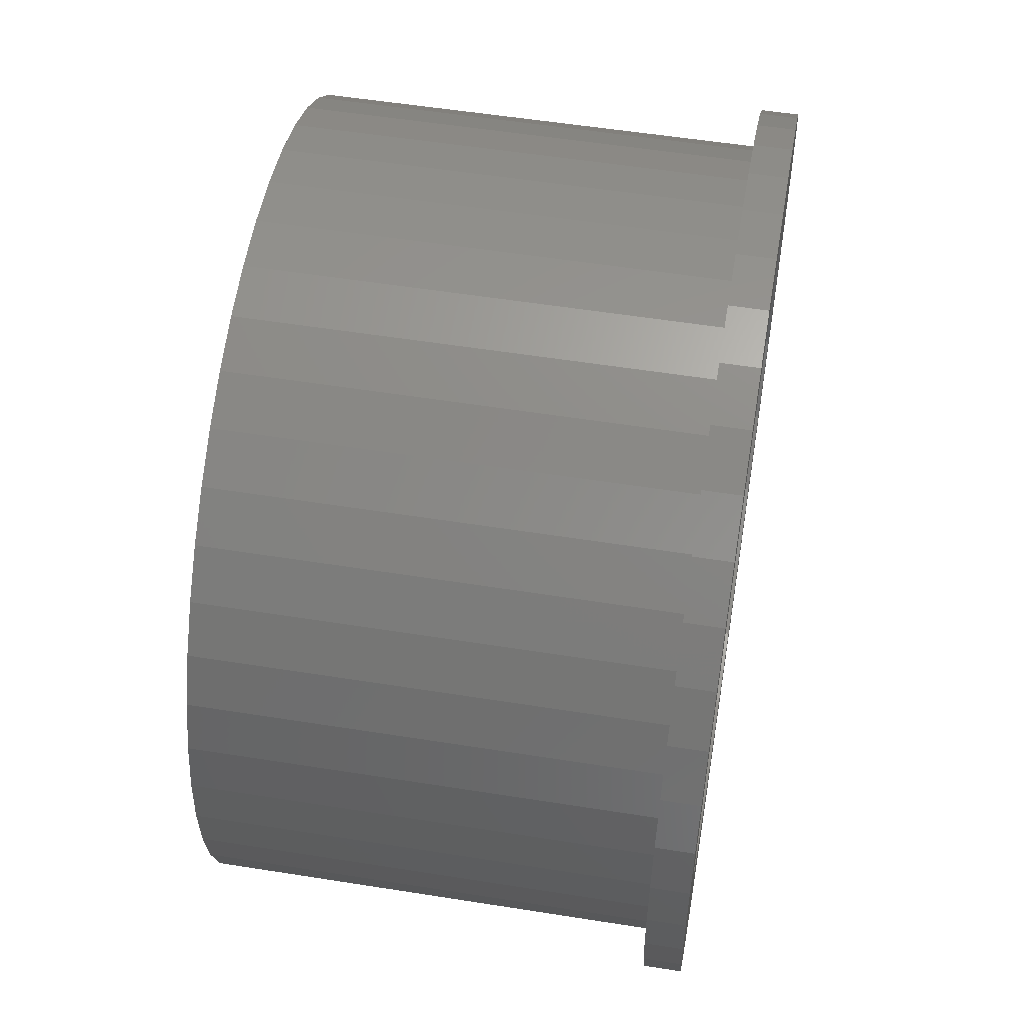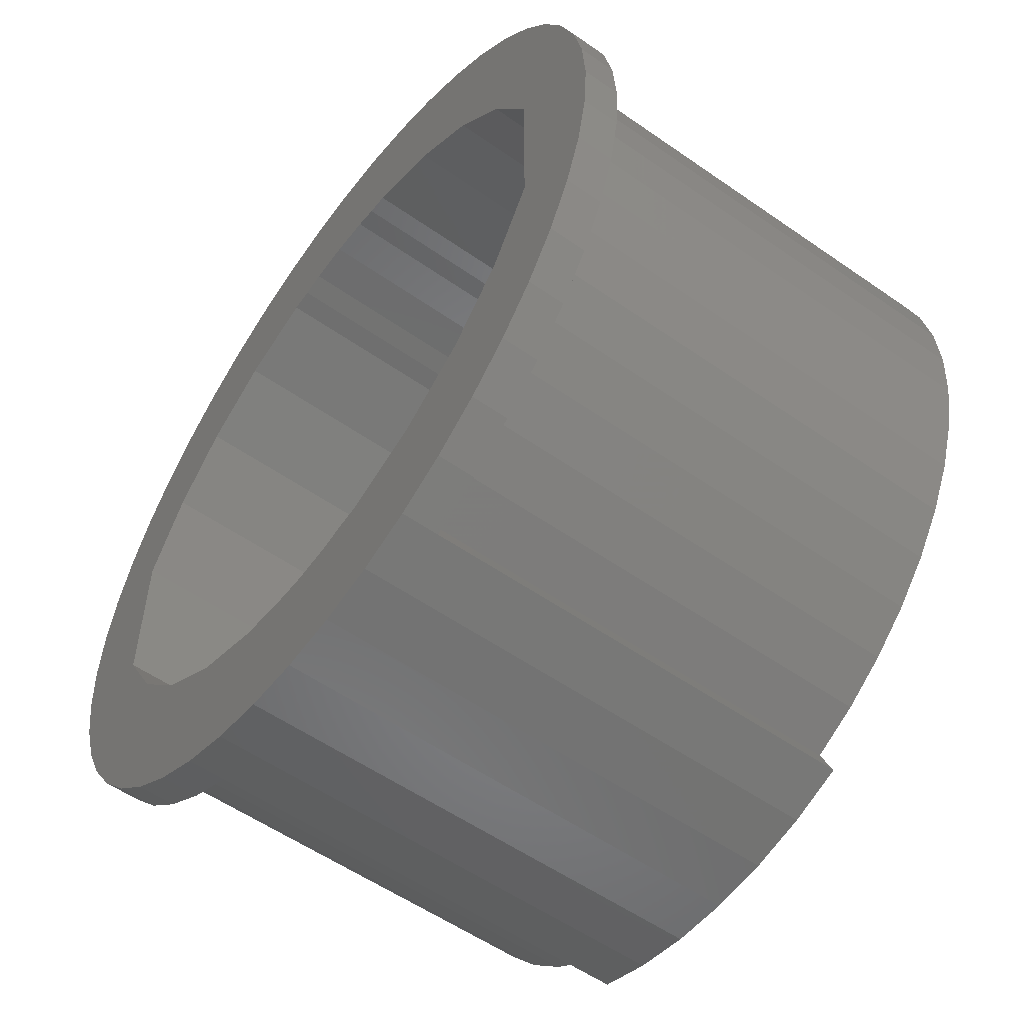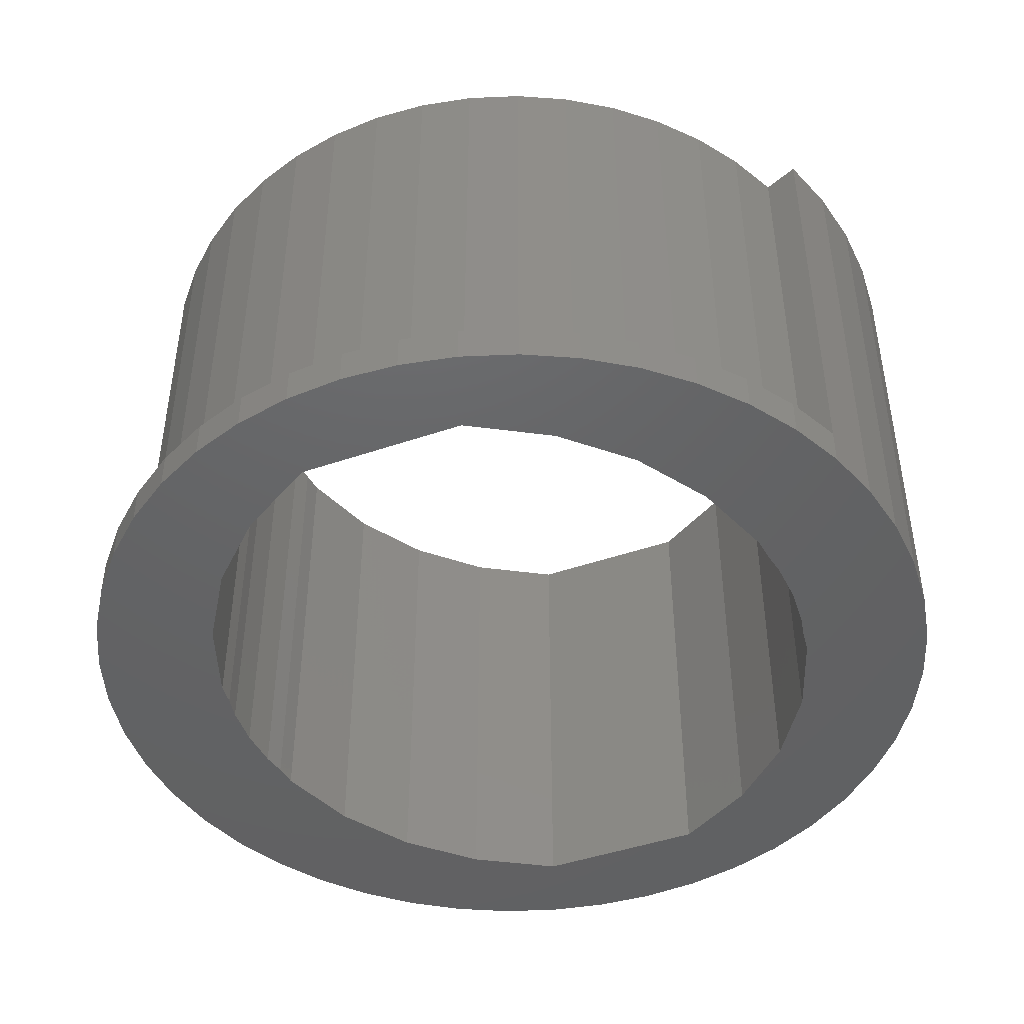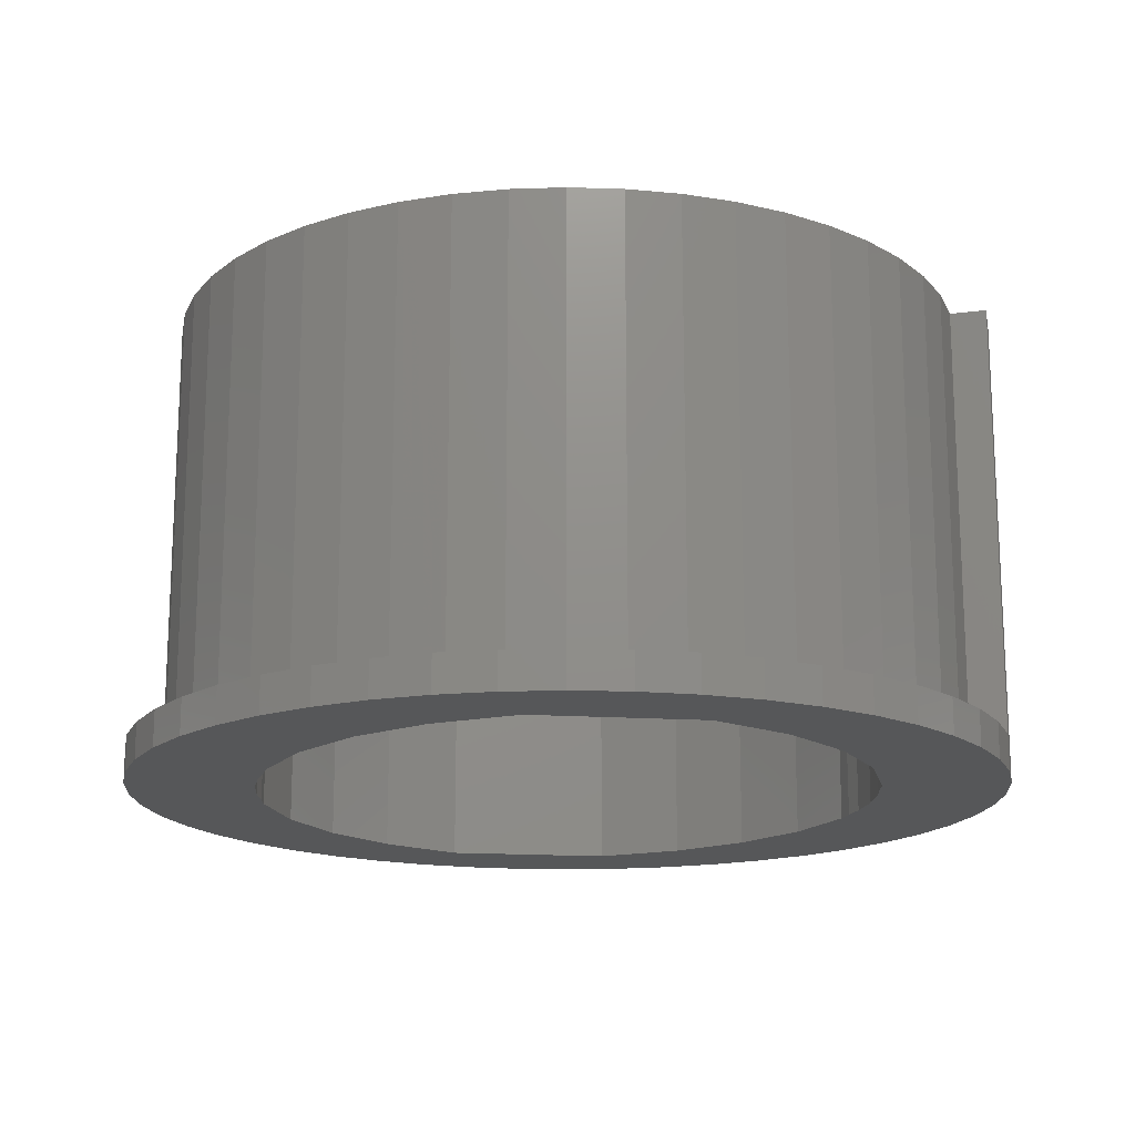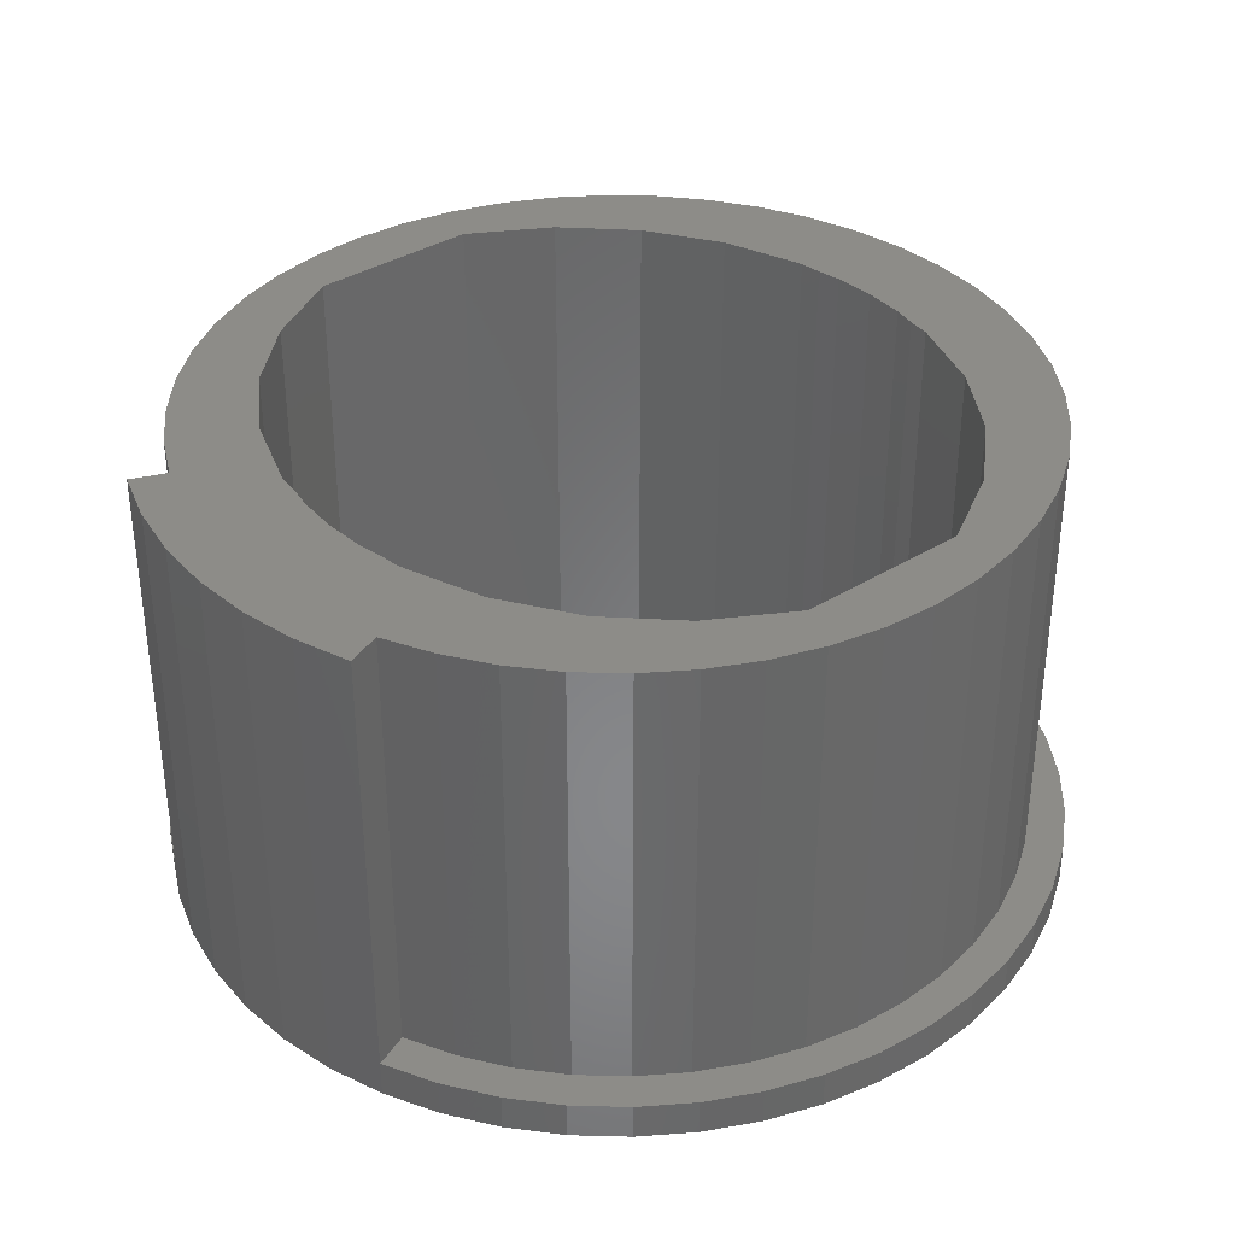
<metadata>
{"format":"stl","ext":"stl","renderer":"f3d","projection":"perspective","resolution":1024,"background":"white","views":[{"elev":54.3,"azim":99.6,"up":"+Y"},{"elev":-55.6,"azim":-126.3,"up":"+Y"},{"elev":-45.5,"azim":-68.4,"up":"+Z"},{"elev":-16.6,"azim":-97.4,"up":"+Z"},{"elev":35.9,"azim":50.7,"up":"+Z"}]}
</metadata>
<code>
# stl→obj: 251 verts, 502 faces
v 105.9 -6.904 13.01
v 105.2 -2.5 13.01
v 105.1 -5.708 13.01
v 106.5 -4.66 13.01
v 106.8 -7.986 13.01
v 108.1 -6.361 13.01
v 107.9 -8.935 13.01
v 109.1 -9.734 13.01
v 110.1 -7.645 13.01
v 110.4 -10.37 13.01
v 112.3 -8.444 13.01
v 111.7 -10.83 13.01
v 113.2 -11.11 13.01
v 112.9 -8.513 13.01
v 113.5 -8.637 13.01
v 114.6 -11.21 13.01
v 114.6 -8.71 13.01
v 116 -11.11 13.01
v 115.7 -8.637 13.01
v 116.3 -8.513 13.01
v 117.4 -10.83 13.01
v 116.9 -8.444 13.01
v 119.1 -7.645 13.01
v 118.8 -10.37 13.01
v 120.1 -9.734 13.01
v 121.1 -6.361 13.01
v 121.3 -8.935 13.01
v 122.7 -4.66 13.01
v 122.4 -7.986 13.01
v 123.3 -6.904 13.01
v 124 -2.5 13.01
v 124.1 -5.708 13.01
v 124 2.084 13.01
v 124.1 5.292 13.01
v 124.8 4.002 13.01
v 124.8 -4.417 13.01
v 125.2 -3.055 13.01
v 125.2 2.639 13.01
v 125.5 -1.644 13.01
v 125.5 1.228 13.01
v 125.6 -0.2079 13.01
v 103.7 -1.644 13.01
v 103.7 1.228 13.01
v 103.6 -0.2079 13.01
v 104 -3.055 13.01
v 104 2.639 13.01
v 104.4 -4.417 13.01
v 104.4 4.002 13.01
v 105.1 5.292 13.01
v 105.2 2.084 13.01
v 105.9 6.488 13.01
v 106.5 4.244 13.01
v 106.8 7.57 13.01
v 108.1 5.945 13.01
v 107.9 8.519 13.01
v 109.1 9.318 13.01
v 110.1 7.229 13.01
v 110.4 9.955 13.01
v 112.3 8.028 13.01
v 111.7 10.42 13.01
v 113.2 10.7 13.01
v 112.9 8.097 13.01
v 113.5 8.221 13.01
v 114.6 10.79 13.01
v 114.6 8.294 13.01
v 115.7 8.221 13.01
v 116 10.7 13.01
v 116.3 8.097 13.01
v 117.4 10.42 13.01
v 116.9 8.028 13.01
v 119.1 7.229 13.01
v 118.8 9.955 13.01
v 120.1 9.318 13.01
v 121.1 5.945 13.01
v 121.3 8.519 13.01
v 122.7 4.244 13.01
v 122.4 7.57 13.01
v 123.3 6.488 13.01
v 126.2 2.896 0.01341
v 126.5 1.357 1.013
v 126.5 1.357 0.01341
v 126.2 2.896 1.013
v 126.6 -0.2095 1.013
v 126.6 -0.2095 0.01341
v 126.5 -1.776 1.013
v 126.5 -1.776 0.01341
v 102.7 -1.773 1.013
v 102.7 1.36 1.013
v 102.6 -0.2063 1.013
v 103 -3.312 1.013
v 103 2.899 1.013
v 103.5 -4.799 1.013
v 103.5 4.386 1.013
v 103.6 -0.2079 1.013
v 103.7 -1.644 1.013
v 104.2 -6.207 1.013
v 104 -3.055 1.013
v 104.4 -4.417 1.013
v 105.1 -7.512 1.013
v 105.1 -5.708 1.013
v 105.9 -6.904 1.013
v 106.1 -8.692 1.013
v 106.8 -7.986 1.013
v 107.3 -9.727 1.013
v 107.9 -8.935 1.013
v 108.6 -10.6 1.013
v 109.1 -9.734 1.013
v 110 -11.29 1.013
v 110.4 -10.37 1.013
v 119.2 -11.3 1.013
v 120.1 -9.734 1.013
v 118.8 -10.37 1.013
v 120.6 -10.6 1.013
v 121.3 -8.935 1.013
v 121.9 -9.729 1.013
v 122.4 -7.986 1.013
v 123.1 -8.694 1.013
v 123.3 -6.904 1.013
v 124.1 -7.514 1.013
v 124.1 -5.708 1.013
v 125 -6.209 1.013
v 124.8 -4.417 1.013
v 125.2 -3.055 1.013
v 125.7 -4.802 1.013
v 125.5 -1.644 1.013
v 125.6 -0.2079 1.013
v 103.7 1.228 1.013
v 104.2 5.793 1.013
v 104 2.639 1.013
v 104.4 4.002 1.013
v 105.1 7.098 1.013
v 105.1 5.292 1.013
v 105.9 6.488 1.013
v 106.1 8.278 1.013
v 106.8 7.57 1.013
v 107.3 9.313 1.013
v 107.9 8.519 1.013
v 108.6 10.19 1.013
v 109.1 9.318 1.013
v 110 10.88 1.013
v 110.4 9.955 1.013
v 111.5 11.38 1.013
v 111.7 10.42 1.013
v 113 11.69 1.013
v 113.2 10.7 1.013
v 114.6 11.79 1.013
v 114.6 10.79 1.013
v 116 10.7 1.013
v 116.2 11.69 1.013
v 117.4 10.42 1.013
v 117.7 11.38 1.013
v 118.8 9.955 1.013
v 119.2 10.88 1.013
v 120.1 9.318 1.013
v 120.6 10.18 1.013
v 121.3 8.519 1.013
v 121.9 9.311 1.013
v 122.4 7.57 1.013
v 123.1 8.276 1.013
v 123.3 6.488 1.013
v 124.1 7.096 1.013
v 124.1 5.292 1.013
v 125 5.791 1.013
v 124.8 4.002 1.013
v 125.2 2.639 1.013
v 125.7 4.383 1.013
v 125.5 1.228 1.013
v 126.2 -3.315 1.013
v 110 -11.29 0.01341
v 108.6 -10.6 0.01341
v 107.3 -9.727 0.01341
v 103.5 -4.799 0.01341
v 103 -3.312 0.01341
v 116.2 -12.11 13.01
v 114.6 -12.21 0.01341
v 116.2 -12.11 0.01341
v 114.6 -12.21 13.01
v 106.1 -8.692 0.01341
v 113 -12.11 0.01341
v 113 -12.11 13.01
v 125.7 -4.802 0.01341
v 125 -6.209 0.01341
v 126.2 -3.315 0.01341
v 124.1 -7.514 0.01341
v 123.1 -8.694 0.01341
v 102.7 1.36 0.01341
v 103 2.899 0.01341
v 104.2 5.793 0.01341
v 105.1 7.098 0.01341
v 102.7 -1.773 0.01341
v 107.3 9.313 0.01341
v 108.6 10.19 0.01341
v 117.7 -11.8 0.01341
v 119.2 -11.3 0.01341
v 117.7 -11.8 13.01
v 119.2 -11.3 13.01
v 120.6 -10.6 0.01341
v 102.6 -0.2063 0.01341
v 103.5 4.386 0.01341
v 106.1 8.278 0.01341
v 121.9 -9.729 0.01341
v 111.5 -11.8 13.01
v 111.5 -11.8 0.01341
v 110 -11.29 13.01
v 104.2 -6.207 0.01341
v 105.1 -7.512 0.01341
v 117.7 11.38 0.01341
v 116.2 11.69 0.01341
v 113 11.69 0.01341
v 114.6 11.79 0.01341
v 123.1 8.276 0.01341
v 124.1 7.096 0.01341
v 125 5.791 0.01341
v 125.7 4.383 0.01341
v 119.2 10.88 0.01341
v 120.6 10.18 0.01341
v 110 10.88 0.01341
v 121.9 9.311 0.01341
v 111.5 11.38 0.01341
v 110.1 7.229 0.01341
v 112.3 8.028 0.01341
v 114.6 8.294 0.01341
v 115.7 8.221 0.01341
v 108.1 5.945 0.01341
v 124 2.084 0.01341
v 122.7 4.244 0.01341
v 116.9 8.028 0.01341
v 119.1 7.229 0.01341
v 116.3 8.097 0.01341
v 112.9 8.097 0.01341
v 121.1 5.945 0.01341
v 113.5 8.221 0.01341
v 114.6 -8.71 0.01341
v 113.5 -8.637 0.01341
v 116.3 -8.513 0.01341
v 115.7 -8.637 0.01341
v 116.9 -8.444 0.01341
v 106.5 4.244 0.01341
v 105.2 2.084 0.01341
v 110.1 -7.645 0.01341
v 108.1 -6.361 0.01341
v 121.1 -6.361 0.01341
v 121.7 -5.689 0.01341
v 122.7 -4.66 0.01341
v 112.9 -8.513 0.01341
v 112.3 -8.444 0.01341
v 107.5 5.273 0.01341
v 105.2 -2.5 0.01341
v 106.5 -4.66 0.01341
v 119.1 -7.645 0.01341
v 124 -2.5 0.01341
f 1 2 3
f 2 1 4
f 4 1 5
f 4 5 6
f 6 5 7
f 6 7 8
f 6 8 9
f 9 8 10
f 9 10 11
f 11 10 12
f 11 12 13
f 11 13 14
f 14 13 15
f 15 13 16
f 15 16 17
f 17 16 18
f 17 18 19
f 19 18 20
f 20 18 21
f 20 21 22
f 22 21 23
f 23 21 24
f 23 24 25
f 23 25 26
f 26 25 27
f 26 27 28
f 28 27 29
f 28 29 30
f 28 30 31
f 31 30 32
f 31 32 33
f 33 32 34
f 34 32 35
f 35 32 36
f 35 36 37
f 35 37 38
f 38 37 39
f 38 39 40
f 40 39 41
f 42 43 44
f 43 42 45
f 43 45 46
f 46 45 47
f 46 47 48
f 48 47 3
f 48 3 49
f 49 3 50
f 49 50 51
f 50 3 2
f 51 50 52
f 51 52 53
f 53 52 54
f 53 54 55
f 55 54 56
f 56 54 57
f 56 57 58
f 58 57 59
f 58 59 60
f 60 59 61
f 61 59 62
f 61 62 63
f 61 63 64
f 64 63 65
f 64 65 66
f 64 66 67
f 67 66 68
f 67 68 69
f 69 68 70
f 69 70 71
f 69 71 72
f 72 71 73
f 73 71 74
f 73 74 75
f 75 74 76
f 75 76 77
f 77 76 78
f 78 76 33
f 78 33 34
f 79 80 81
f 80 79 82
f 81 83 84
f 83 81 80
f 84 85 86
f 85 84 83
f 87 88 89
f 88 87 90
f 88 90 91
f 91 90 92
f 91 92 93
f 93 92 94
f 94 92 95
f 95 92 96
f 95 96 97
f 97 96 98
f 98 96 99
f 98 99 100
f 100 99 101
f 101 99 102
f 101 102 103
f 103 102 104
f 103 104 105
f 105 104 106
f 105 106 107
f 107 106 108
f 107 108 109
f 110 111 112
f 111 110 113
f 111 113 114
f 114 113 115
f 114 115 116
f 116 115 117
f 116 117 118
f 118 117 119
f 118 119 120
f 120 119 121
f 120 121 122
f 122 121 123
f 123 121 124
f 123 124 125
f 125 124 126
f 93 127 128
f 127 93 94
f 128 127 129
f 128 129 130
f 128 130 131
f 131 130 132
f 131 132 133
f 131 133 134
f 134 133 135
f 134 135 136
f 136 135 137
f 136 137 138
f 138 137 139
f 138 139 140
f 140 139 141
f 140 141 142
f 142 141 143
f 142 143 144
f 144 143 145
f 144 145 146
f 146 145 147
f 146 147 148
f 146 148 149
f 149 148 150
f 149 150 151
f 151 150 152
f 151 152 153
f 153 152 154
f 153 154 155
f 155 154 156
f 155 156 157
f 157 156 158
f 157 158 159
f 159 158 160
f 159 160 161
f 161 160 162
f 161 162 163
f 163 162 164
f 163 164 165
f 163 165 166
f 166 165 167
f 166 167 126
f 166 126 124
f 166 124 168
f 166 168 82
f 82 168 85
f 82 85 80
f 80 85 83
f 169 106 170
f 106 169 108
f 106 171 170
f 171 106 104
f 90 172 92
f 172 90 173
f 174 175 176
f 175 174 177
f 104 178 171
f 178 104 102
f 177 179 175
f 179 177 180
f 181 121 182
f 121 181 124
f 86 168 183
f 168 86 85
f 184 117 185
f 117 184 119
f 91 186 88
f 186 91 187
f 131 188 128
f 188 131 189
f 87 173 90
f 173 87 190
f 191 138 192
f 138 191 136
f 110 193 194
f 193 110 195
f 195 110 196
f 193 174 176
f 174 193 195
f 197 110 194
f 110 197 113
f 89 190 87
f 190 89 198
f 128 199 93
f 199 128 188
f 134 189 131
f 189 134 200
f 150 72 152
f 72 150 69
f 117 201 185
f 201 117 115
f 134 191 200
f 191 134 136
f 93 187 91
f 187 93 199
f 182 119 184
f 119 182 121
f 202 169 203
f 169 202 108
f 108 202 204
f 179 202 203
f 202 179 180
f 92 205 96
f 205 92 172
f 88 198 89
f 198 88 186
f 99 178 102
f 178 99 206
f 96 206 99
f 206 96 205
f 183 124 181
f 124 183 168
f 115 197 201
f 197 115 113
f 149 207 208
f 207 149 151
f 118 29 116
f 29 118 30
f 122 32 120
f 32 122 36
f 209 146 210
f 146 209 144
f 211 161 212
f 161 211 159
f 44 95 42
f 95 44 94
f 61 147 145
f 147 61 64
f 43 94 44
f 94 43 127
f 123 36 122
f 36 123 37
f 213 166 214
f 166 213 163
f 207 153 215
f 153 207 151
f 153 216 215
f 216 153 155
f 138 217 192
f 217 138 140
f 155 218 216
f 218 155 157
f 135 55 137
f 55 135 53
f 42 97 45
f 97 42 95
f 1 103 5
f 103 1 101
f 126 39 125
f 39 126 41
f 111 24 112
f 24 111 25
f 109 8 107
f 8 109 10
f 55 139 137
f 139 55 56
f 160 34 162
f 34 160 78
f 164 38 165
f 38 164 35
f 73 156 154
f 156 73 75
f 7 103 105
f 103 7 5
f 53 133 51
f 133 53 135
f 217 142 219
f 142 217 140
f 51 132 49
f 132 51 133
f 142 209 219
f 209 142 144
f 141 60 143
f 60 141 58
f 167 41 126
f 41 167 40
f 212 163 213
f 163 212 161
f 72 154 152
f 154 72 73
f 156 77 158
f 77 156 75
f 3 101 1
f 101 3 100
f 165 40 167
f 40 165 38
f 125 37 123
f 37 125 39
f 60 145 143
f 145 60 61
f 29 114 116
f 114 29 27
f 214 82 79
f 82 214 166
f 107 7 105
f 7 107 8
f 210 149 208
f 149 210 146
f 218 159 211
f 159 218 157
f 48 129 46
f 129 48 130
f 46 127 43
f 127 46 129
f 120 30 118
f 30 120 32
f 49 130 48
f 130 49 132
f 59 220 221
f 220 59 57
f 66 222 223
f 222 66 65
f 220 54 224
f 54 220 57
f 64 148 147
f 148 64 67
f 56 141 139
f 141 56 58
f 114 25 111
f 25 114 27
f 158 78 160
f 78 158 77
f 45 98 47
f 98 45 97
f 162 35 164
f 35 162 34
f 76 225 33
f 225 76 226
f 71 227 228
f 227 71 70
f 68 223 229
f 223 68 66
f 62 221 230
f 221 62 59
f 47 100 3
f 100 47 98
f 74 226 76
f 226 74 231
f 232 62 230
f 62 232 63
f 222 63 232
f 63 222 65
f 67 150 148
f 150 67 69
f 231 71 228
f 71 231 74
f 227 68 229
f 68 227 70
f 15 233 234
f 233 15 17
f 19 235 236
f 235 19 20
f 20 237 235
f 237 20 22
f 238 50 239
f 50 238 52
f 6 240 241
f 240 6 9
f 28 242 26
f 242 28 243
f 243 28 244
f 233 19 236
f 19 233 17
f 11 245 246
f 245 11 14
f 247 52 238
f 52 247 54
f 54 247 224
f 239 2 248
f 2 239 50
f 249 6 241
f 6 249 4
f 240 11 246
f 11 240 9
f 14 234 245
f 234 14 15
f 23 242 250
f 242 23 26
f 31 244 28
f 244 31 251
f 248 4 249
f 4 248 2
f 237 23 250
f 23 237 22
f 33 251 31
f 251 33 225
f 112 196 110
f 196 112 24
f 202 10 204
f 10 202 12
f 12 202 180
f 12 180 13
f 13 180 177
f 13 177 16
f 10 108 204
f 108 10 109
f 174 16 177
f 16 174 18
f 18 174 21
f 21 174 195
f 21 195 24
f 24 195 196
f 200 239 189
f 239 200 238
f 238 200 191
f 238 191 247
f 247 191 192
f 247 192 224
f 224 192 220
f 220 192 217
f 220 217 219
f 220 219 221
f 221 219 209
f 221 209 230
f 230 209 232
f 232 209 210
f 232 210 222
f 222 210 223
f 223 210 208
f 223 208 229
f 229 208 207
f 229 207 227
f 227 207 228
f 228 207 215
f 228 215 231
f 231 215 216
f 231 216 218
f 231 218 226
f 226 218 211
f 226 211 225
f 225 211 212
f 225 212 251
f 251 212 184
f 184 212 182
f 182 212 213
f 182 213 181
f 181 213 214
f 181 214 183
f 183 214 79
f 183 79 86
f 86 79 81
f 86 81 84
f 186 190 198
f 190 186 173
f 173 186 187
f 173 187 172
f 172 187 199
f 172 199 205
f 205 199 188
f 205 188 206
f 206 188 189
f 206 189 248
f 206 248 178
f 248 189 239
f 178 248 249
f 178 249 171
f 171 249 241
f 171 241 170
f 170 241 240
f 170 240 169
f 169 240 203
f 203 240 246
f 203 246 179
f 179 246 245
f 179 245 234
f 179 234 175
f 175 234 233
f 175 233 176
f 176 233 236
f 176 236 235
f 176 235 193
f 193 235 237
f 193 237 250
f 193 250 194
f 194 250 242
f 194 242 197
f 197 242 201
f 201 242 243
f 201 243 244
f 201 244 185
f 185 244 251
f 185 251 184

</code>
